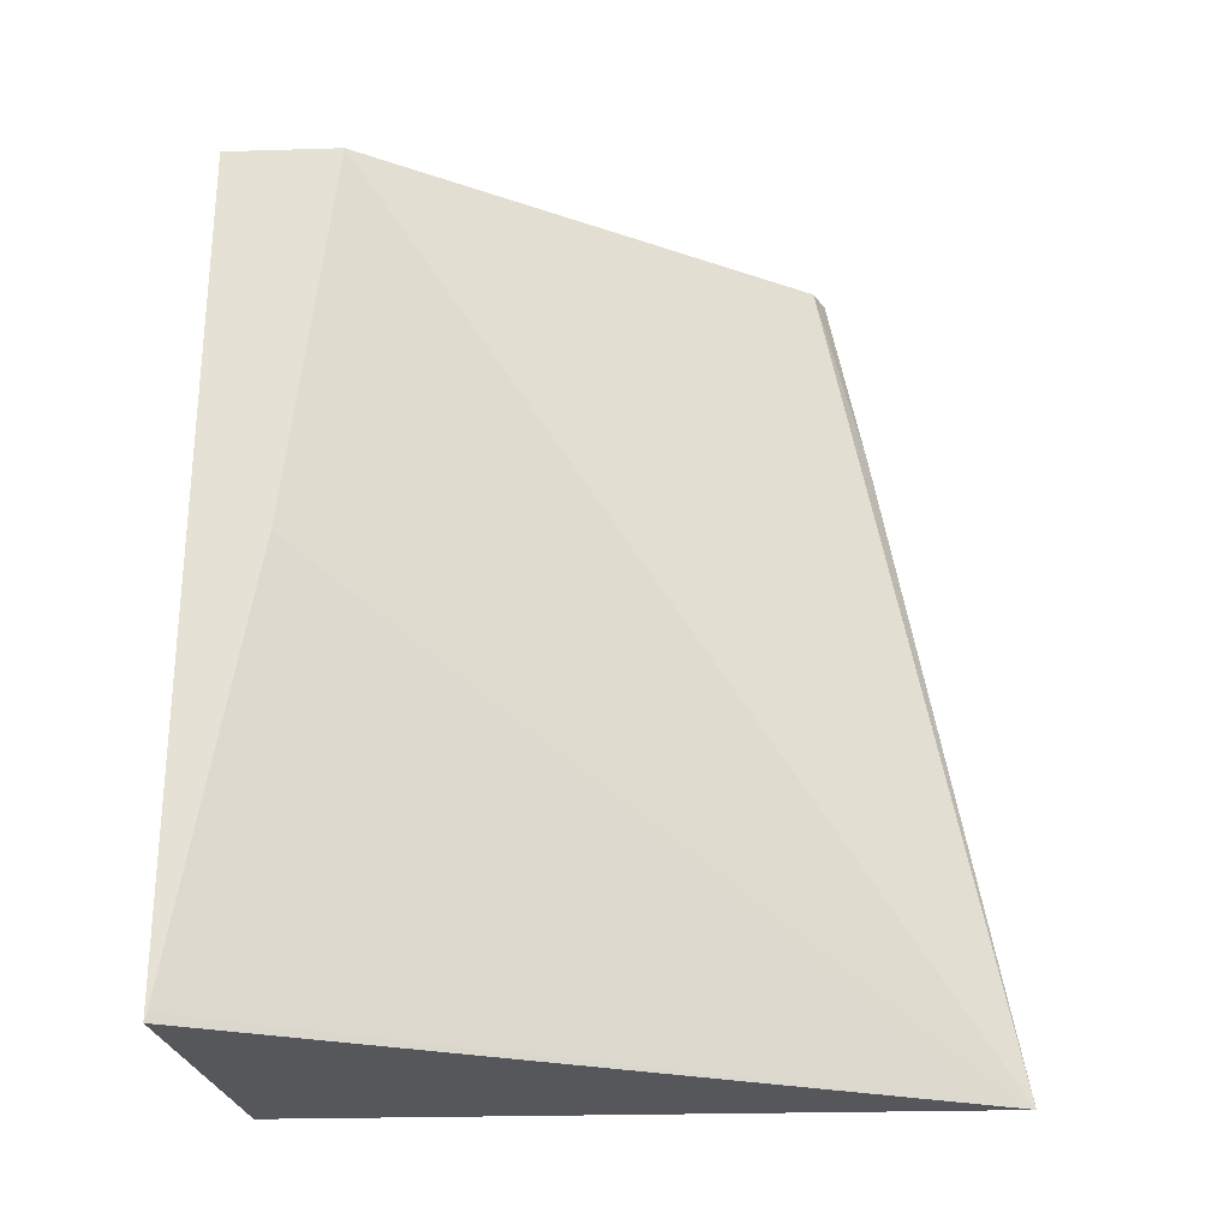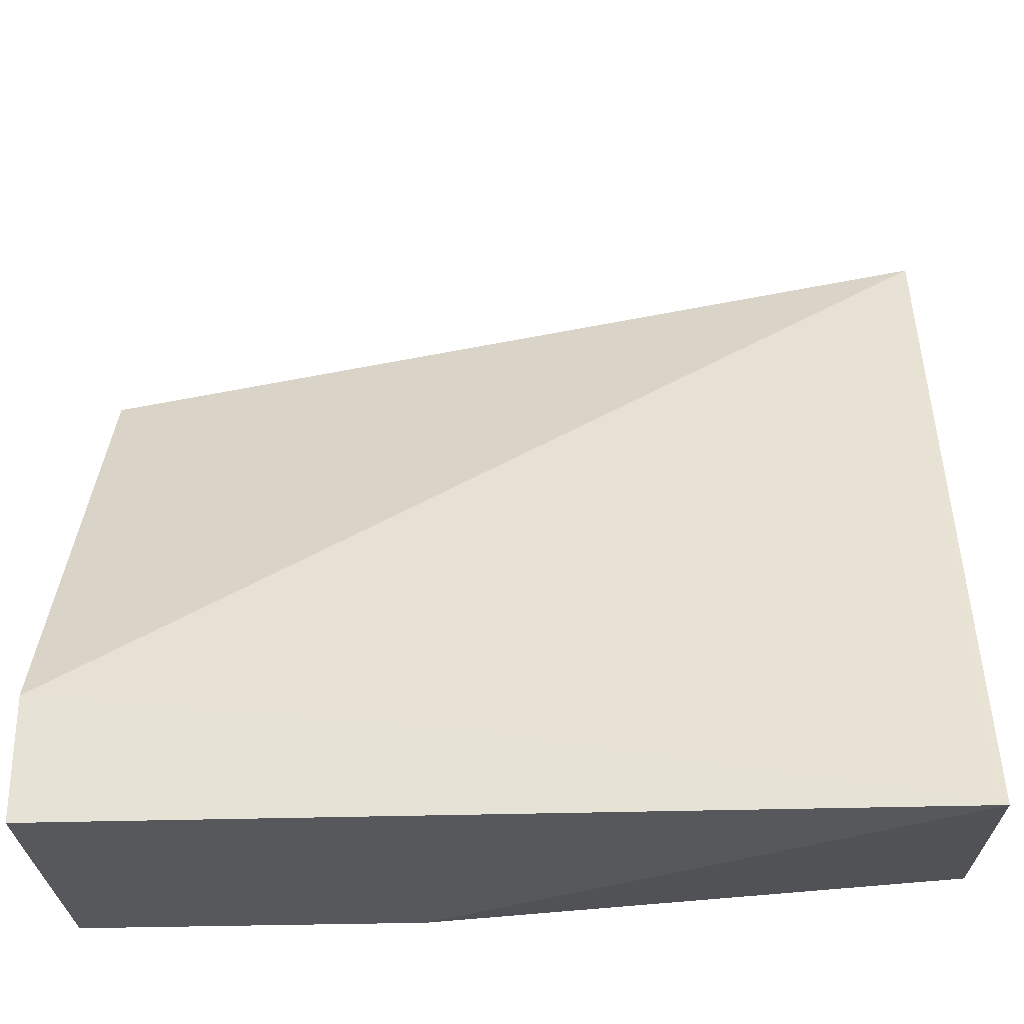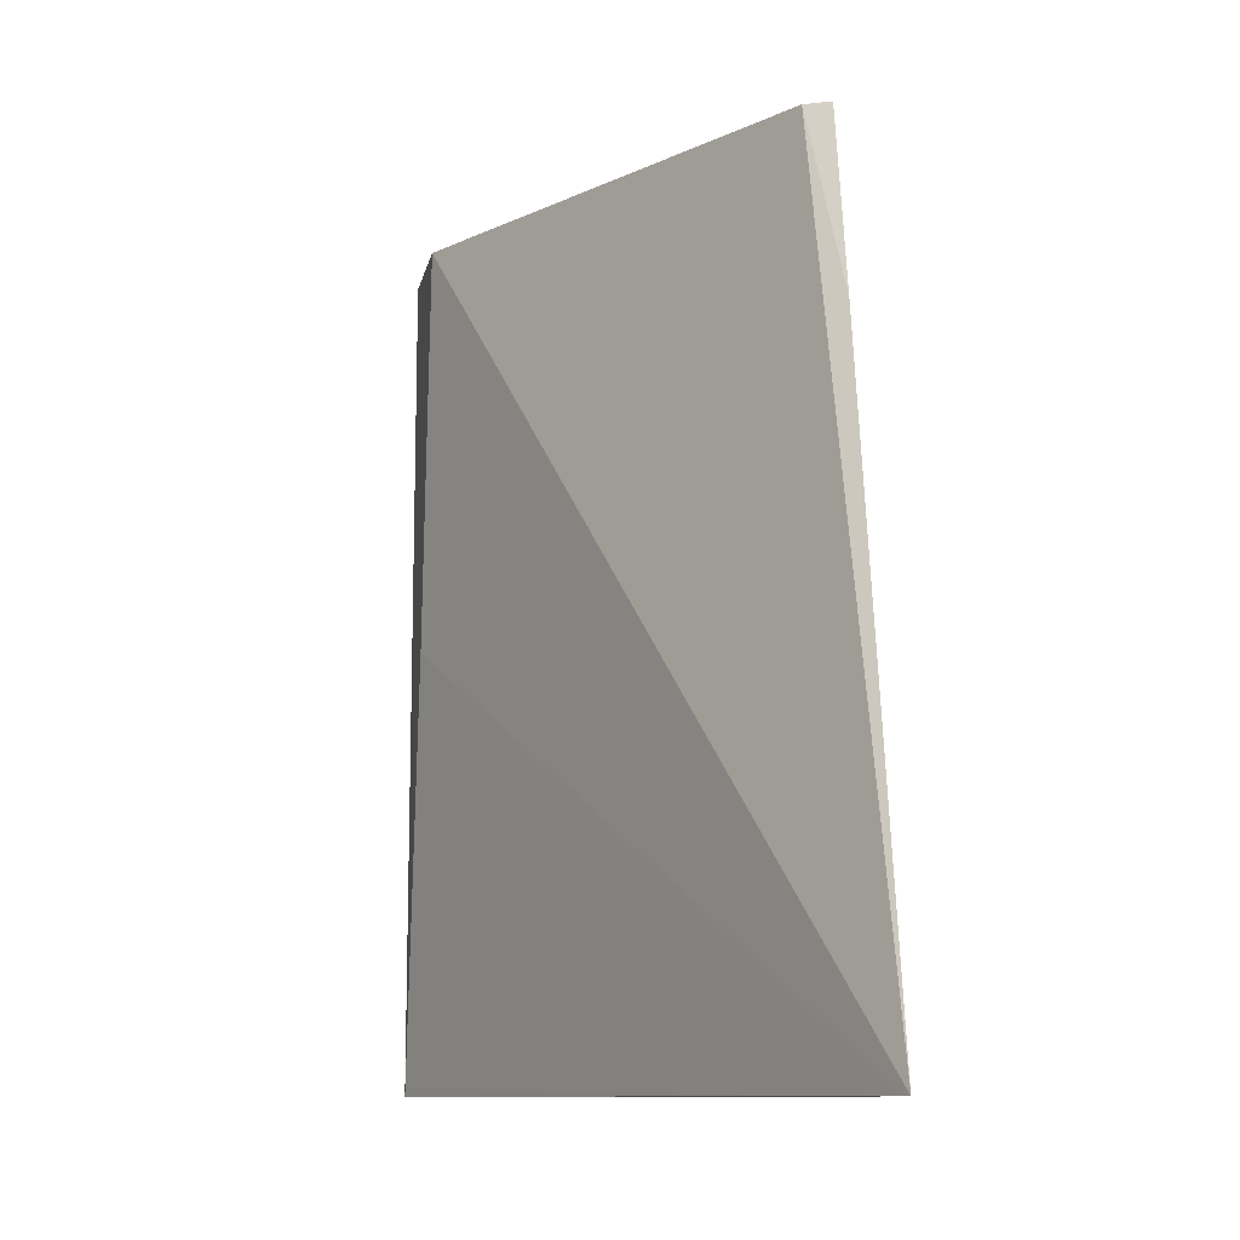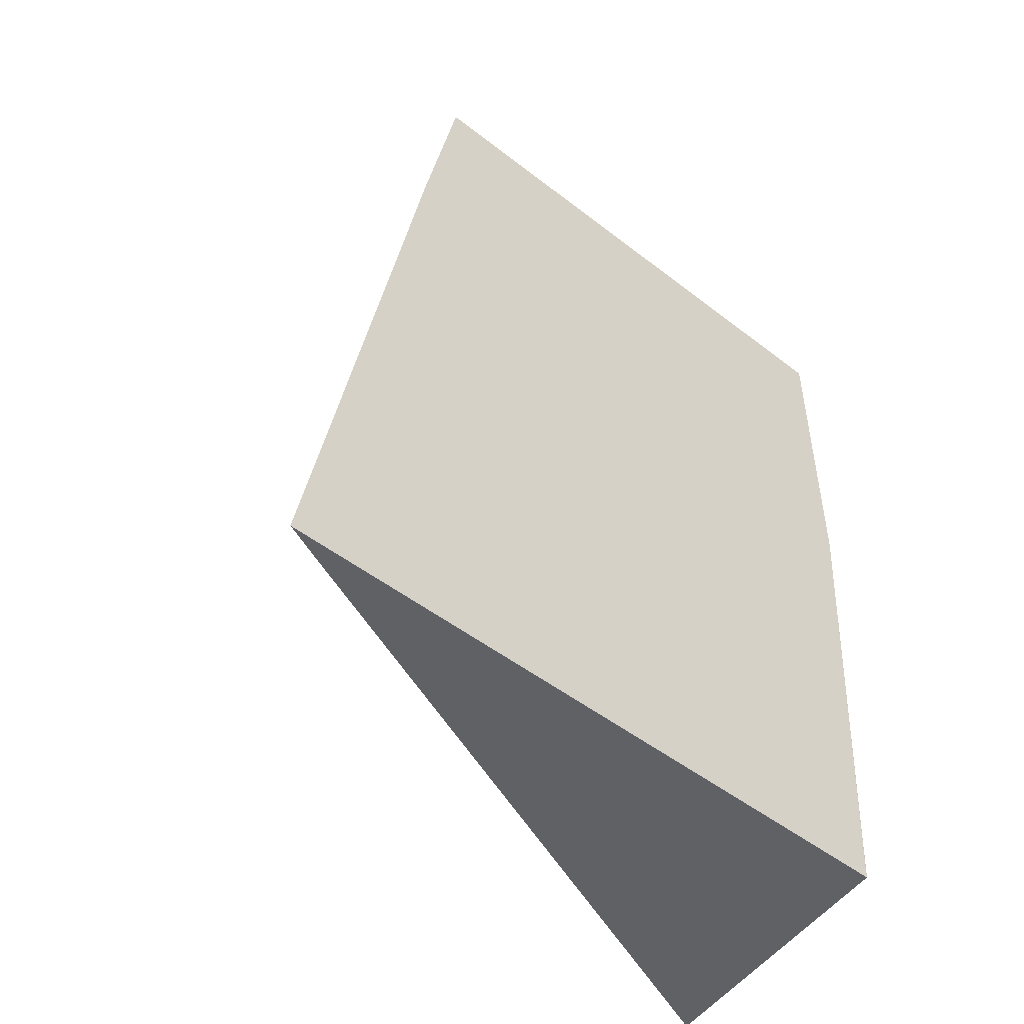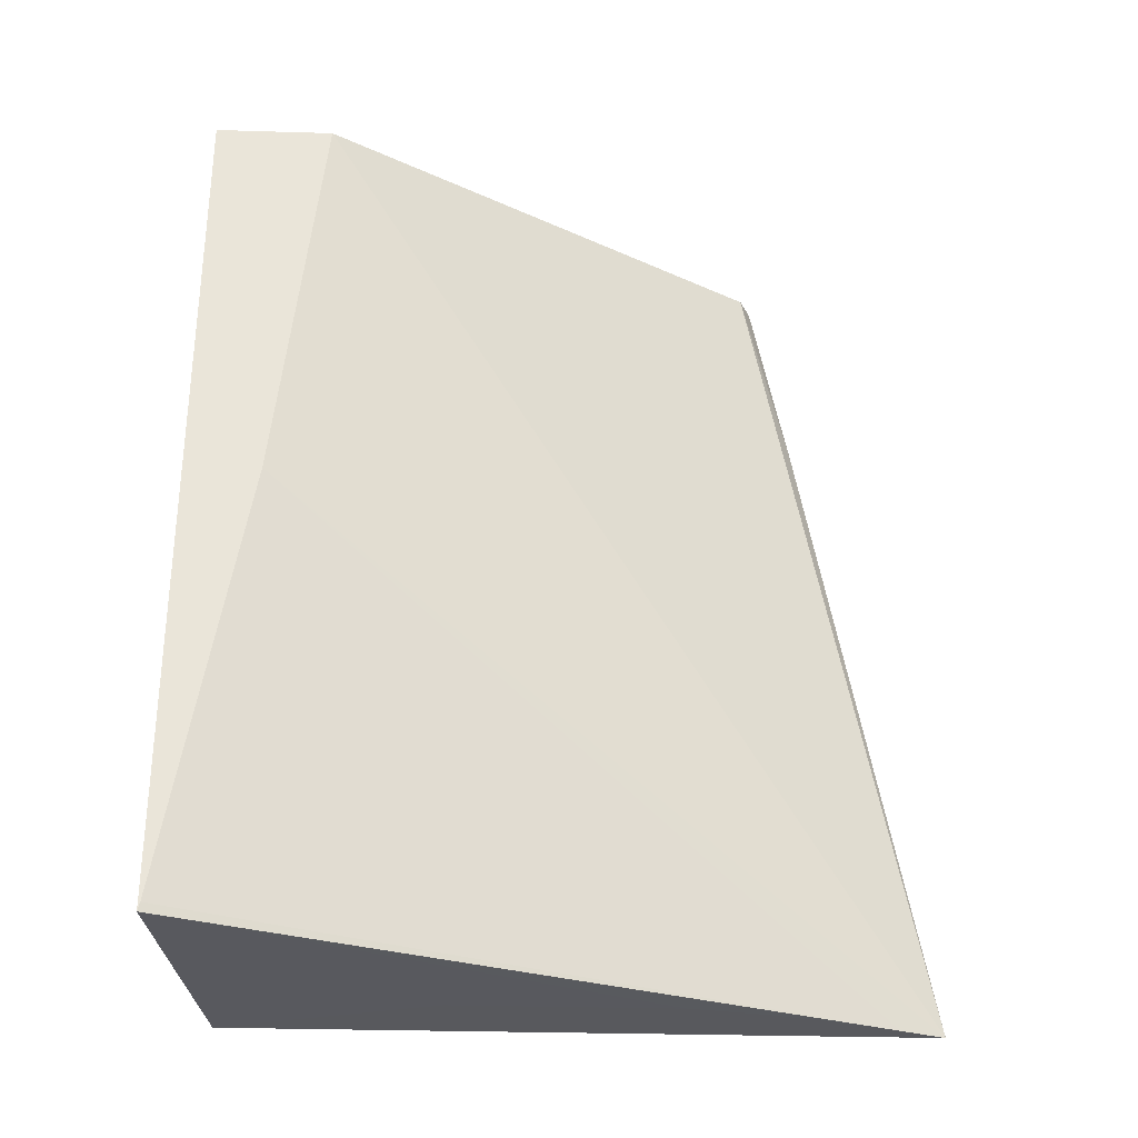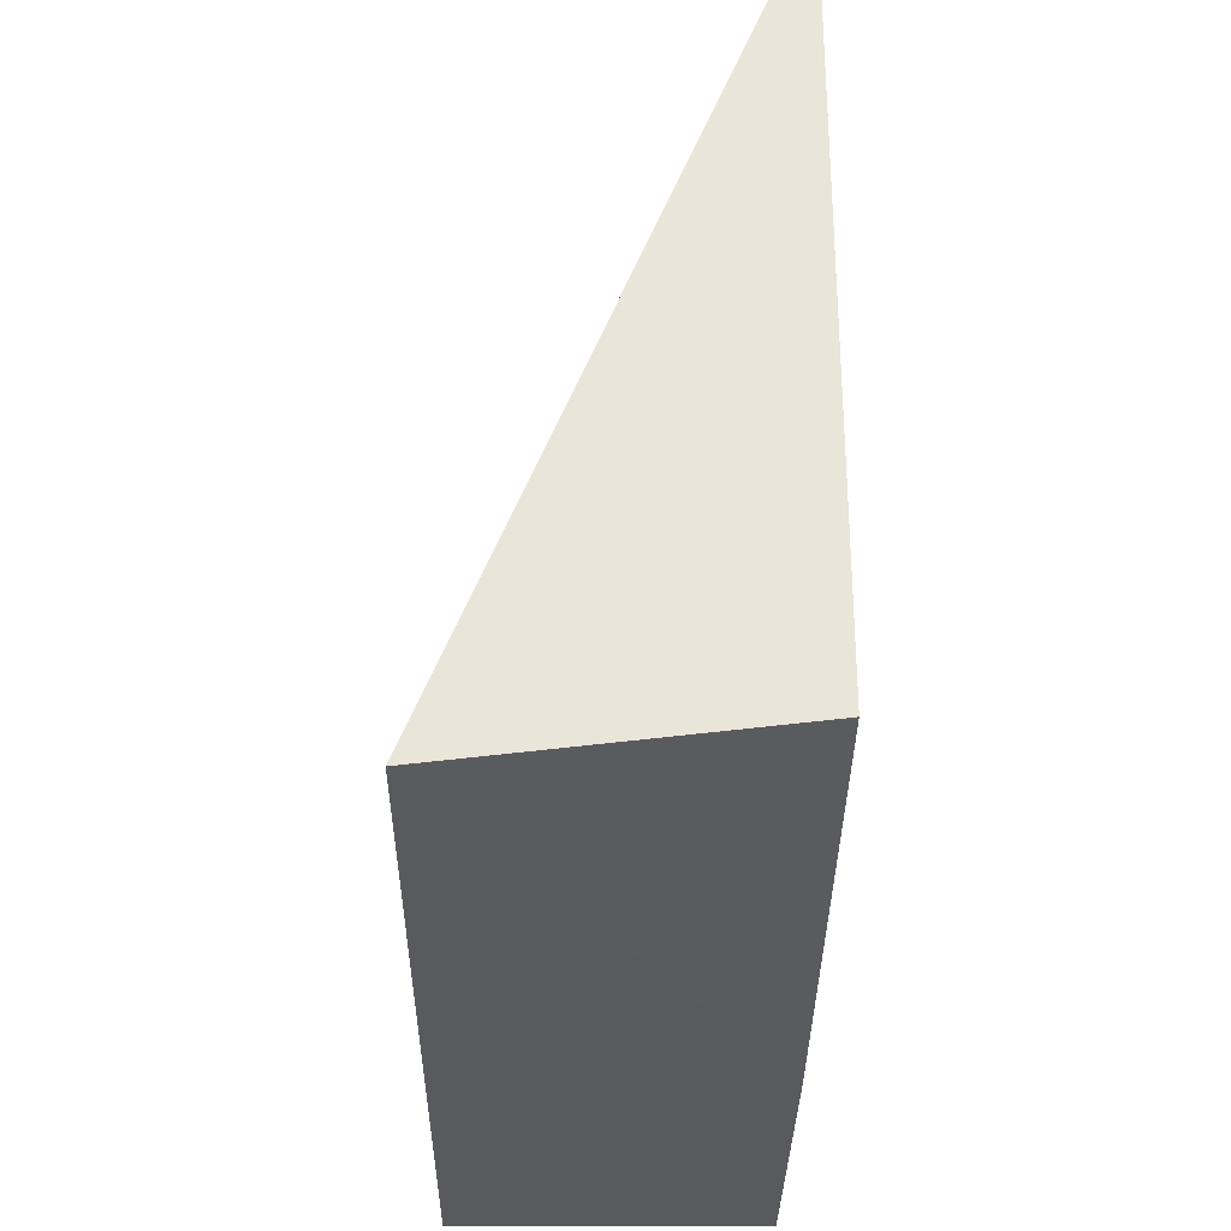
<metadata>
{"format":"obj","ext":"obj","renderer":"f3d","projection":"perspective","resolution":1024,"background":"white","views":[{"elev":-26.4,"azim":-87.4,"up":"+Y"},{"elev":-28.1,"azim":-87.1,"up":"+Z"},{"elev":-11.0,"azim":-11.6,"up":"+Y"},{"elev":-49.4,"azim":49.4,"up":"+Y"},{"elev":-30.2,"azim":-92.5,"up":"+Y"},{"elev":-31.3,"azim":-0.7,"up":"+Z"}]}
</metadata>
<code>
v 0.1553 -0.6815 0.0514
v 0.07705 -0.5626 -0.1258
v 0.1547 -0.6815 0.04991
v 0.1553 -0.6815 -0.09731
v 0.1553 -0.5042 0.0197
v 0.1487 -0.4531 0.006459
v 0.07705 -0.4531 -0.114
v 0.07705 -0.6789 -0.1452
v 0.1503 -0.6815 0.03889
v 0.1553 -0.6815 -0.1361
v 0.1553 -0.6789 -0.1361
v 0.1553 -0.4531 0.00976
v 0.1496 -0.4531 0.006883
v 0.07705 -0.4531 -0.1458
v 0.07705 -0.6813 -0.1458
v 0.1461 -0.6815 0.02712
v 0.1552 -0.6815 -0.1358
v 0.1553 -0.5432 -0.1456
v 0.1553 -0.4531 -0.1456
v 0.1033 -0.4531 -0.1458
v 0.07823 -0.6789 -0.1458
v 0.1358 -0.6815 -0.07758
v 0.1358 -0.6815 -0.01686
v 0.1395 -0.6815 0.004412
v 0.09762 -0.5819 -0.1458
f 6 12 19
f 6 13 12
f 10 15 18
f 6 19 20
f 6 20 14
f 6 14 7
f 8 15 9
f 9 15 16
f 10 17 15
f 10 18 11
f 15 23 24
f 14 25 21
f 14 21 15
f 15 21 18
f 15 17 22
f 15 22 23
f 15 24 16
f 18 20 19
f 5 13 6
f 18 25 20
f 14 20 25
f 5 12 13
f 18 21 25
f 2 15 8
f 4 10 11
f 1 2 3
f 1 3 9
f 1 9 16
f 1 16 24
f 1 24 23
f 1 22 17
f 1 17 10
f 1 10 4
f 1 4 11
f 1 23 22
f 1 18 19
f 1 19 12
f 1 12 5
f 1 5 6
f 1 6 7
f 1 7 2
f 2 8 9
f 2 9 3
f 2 7 14
f 1 11 18
f 2 14 15

</code>
